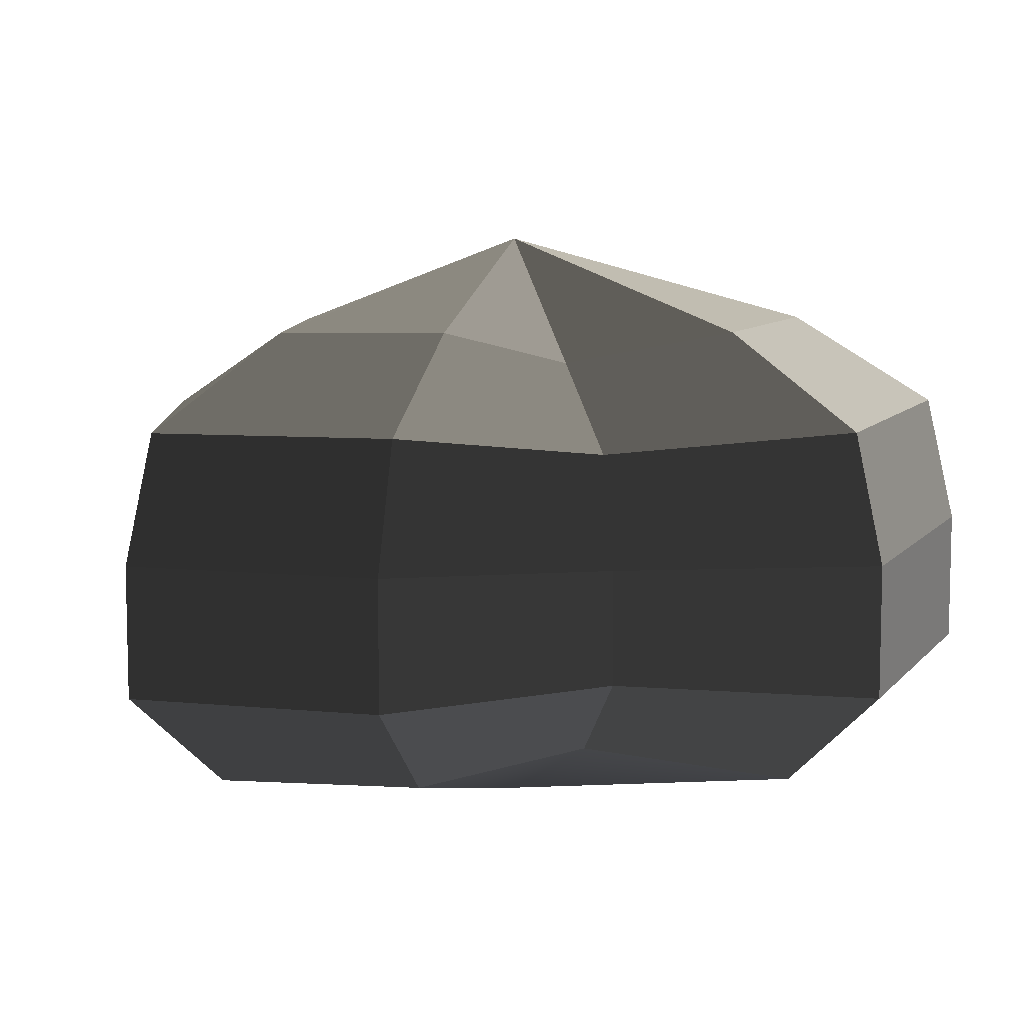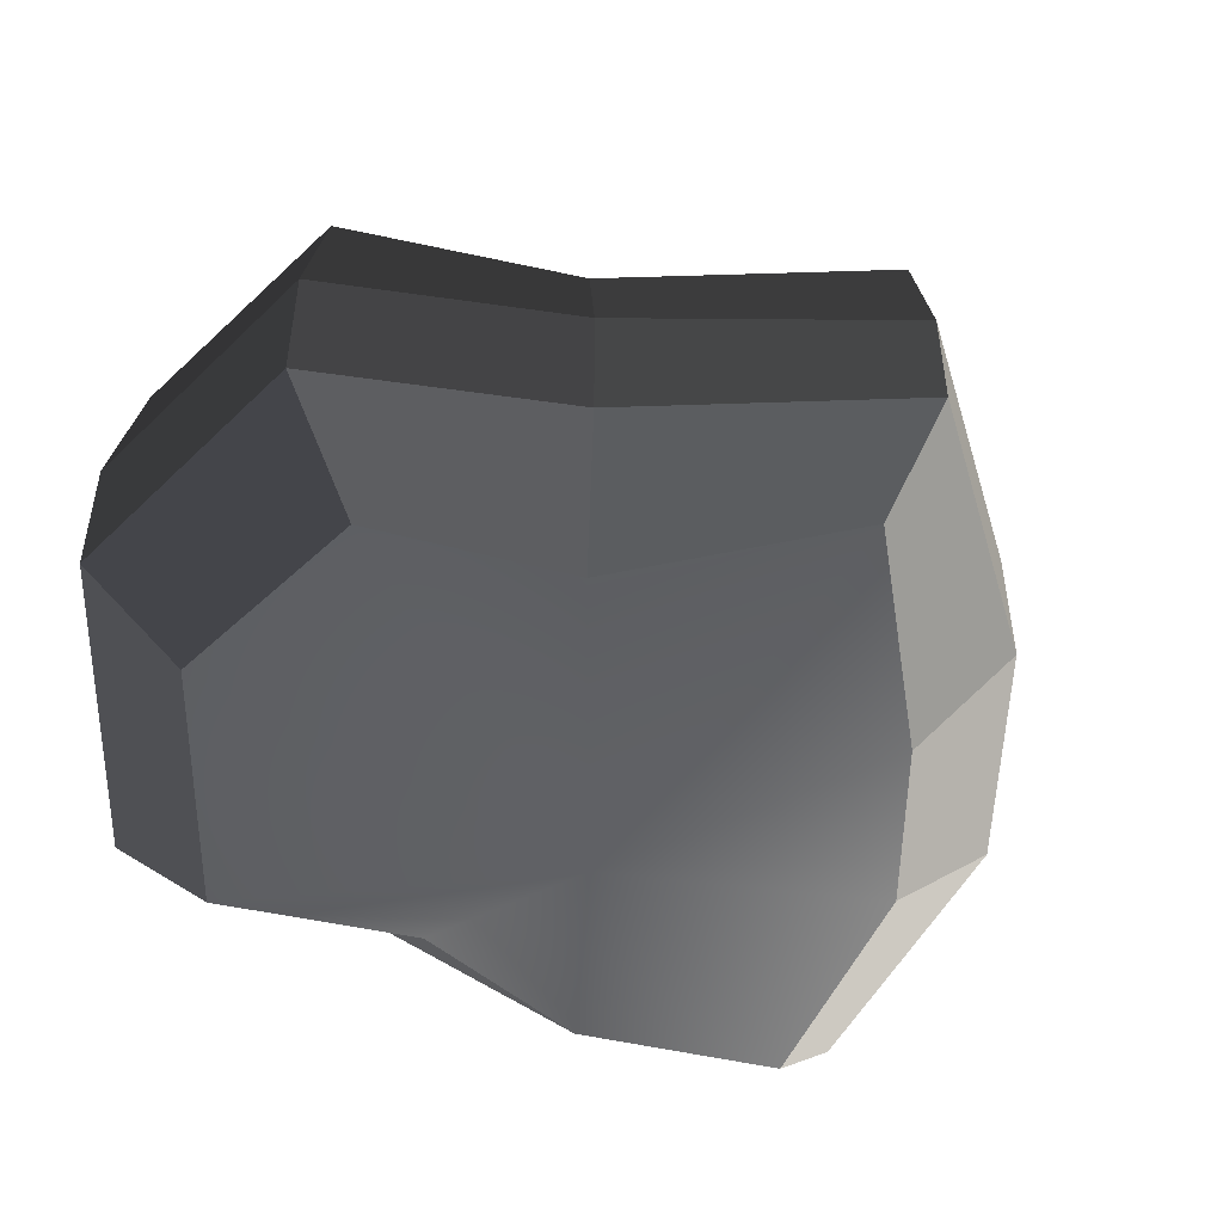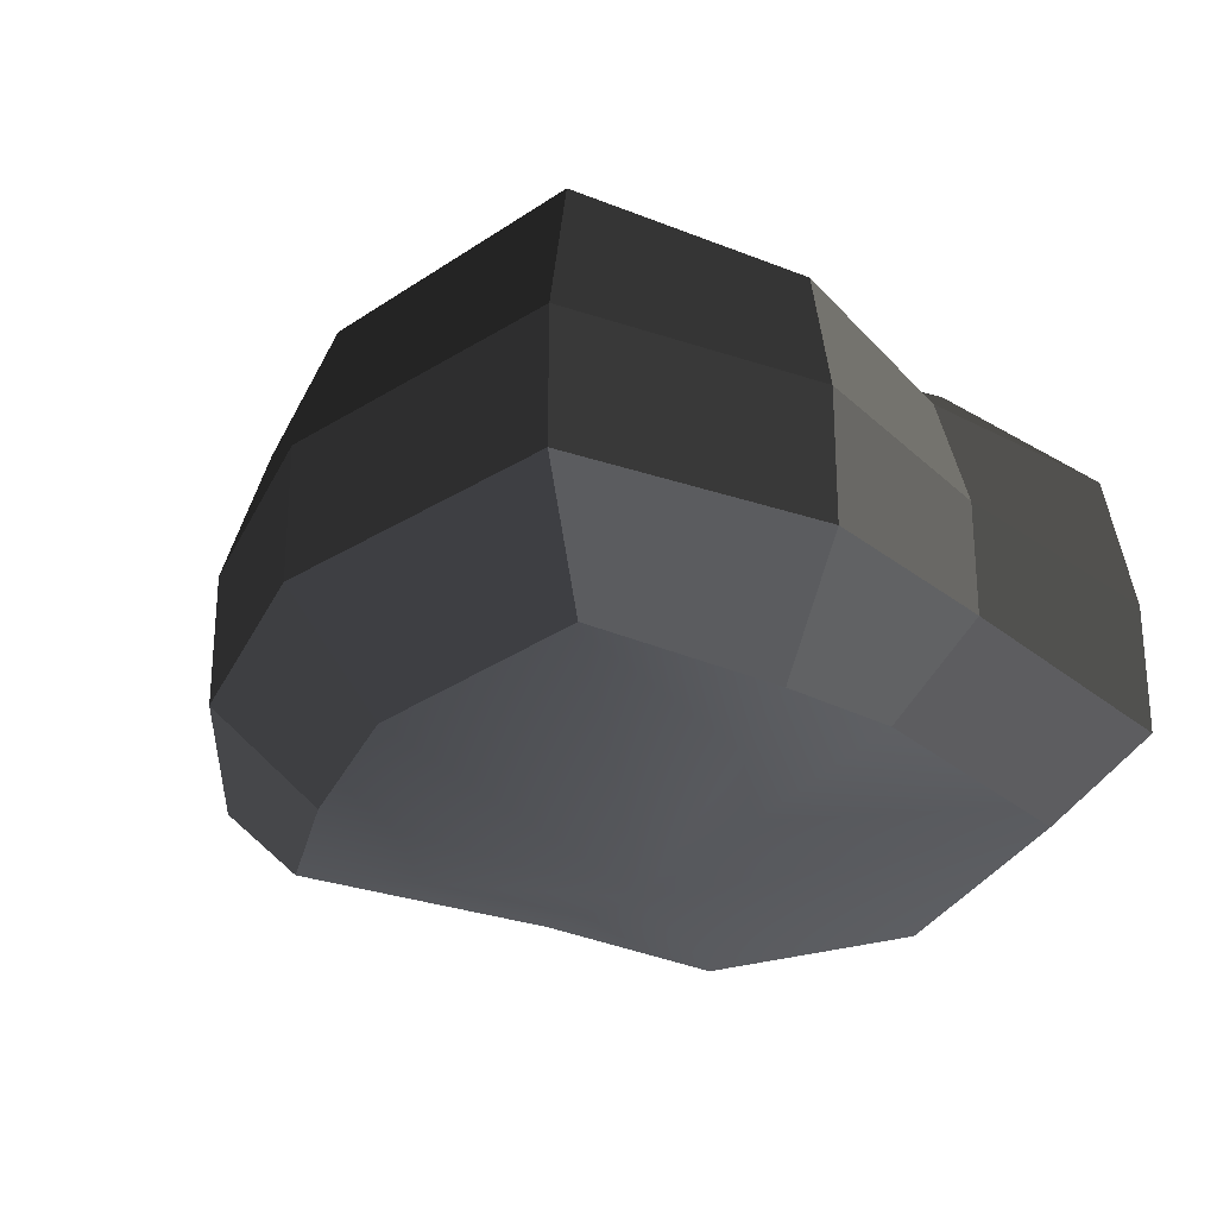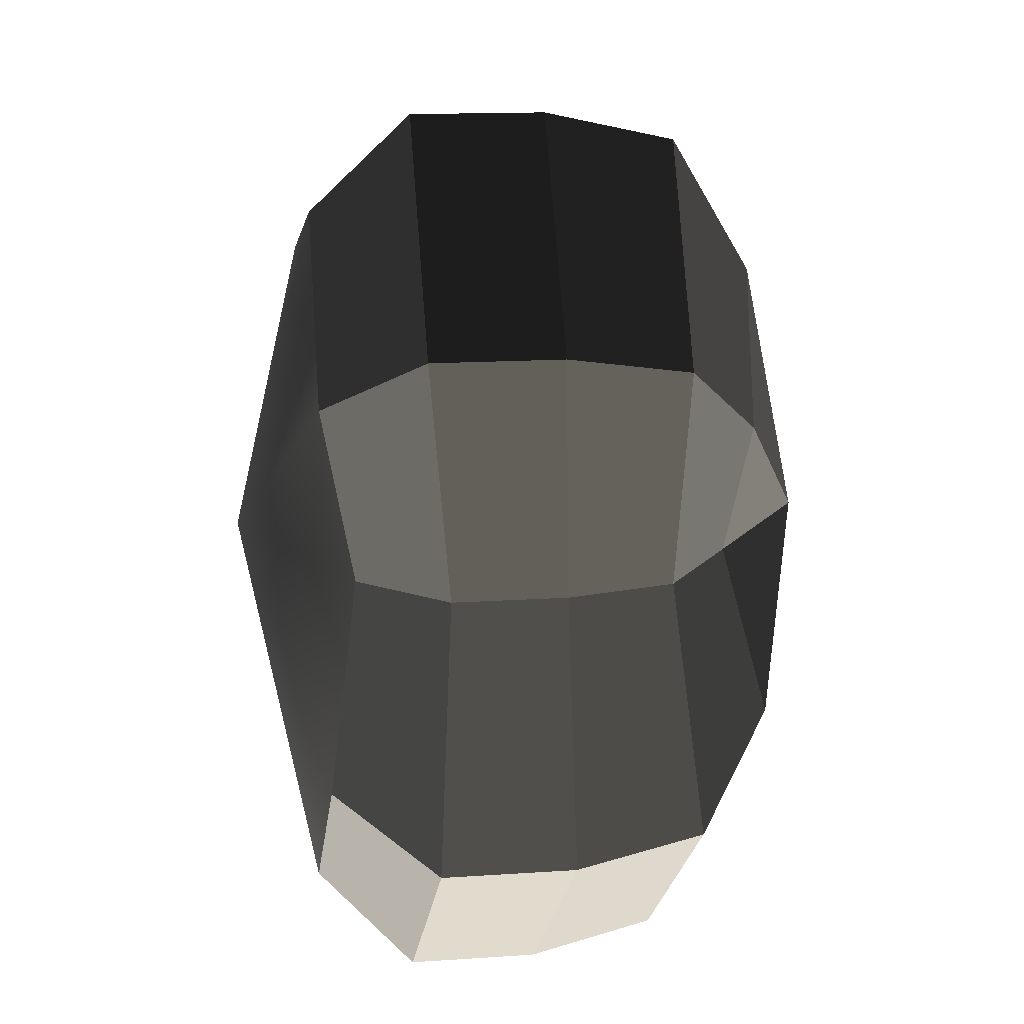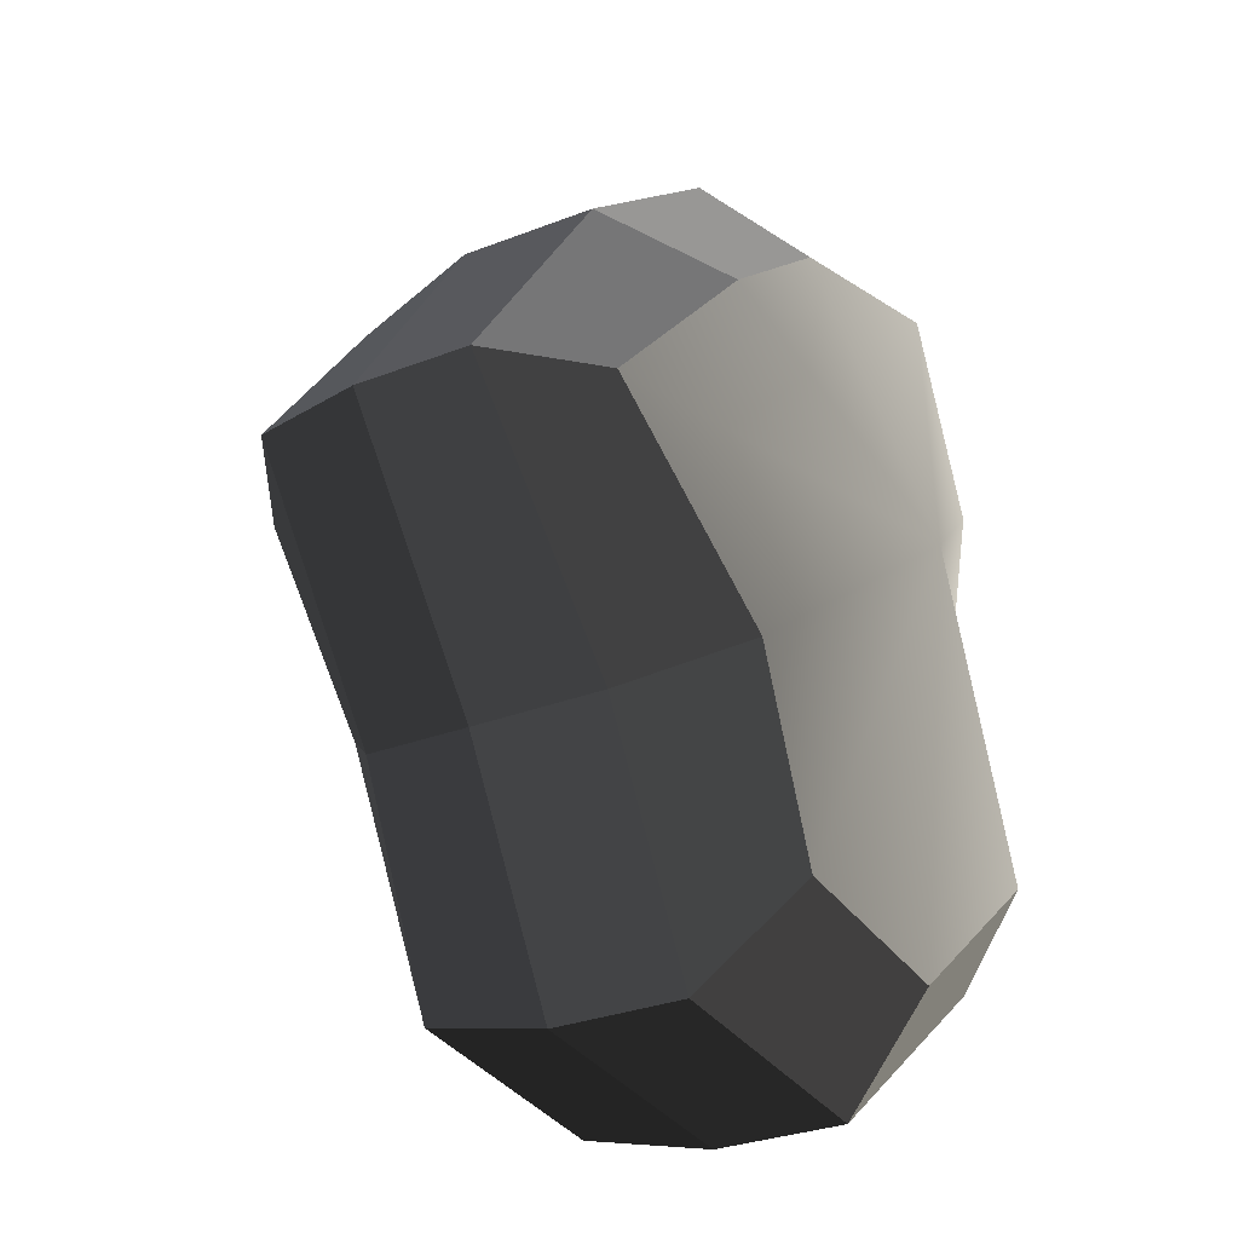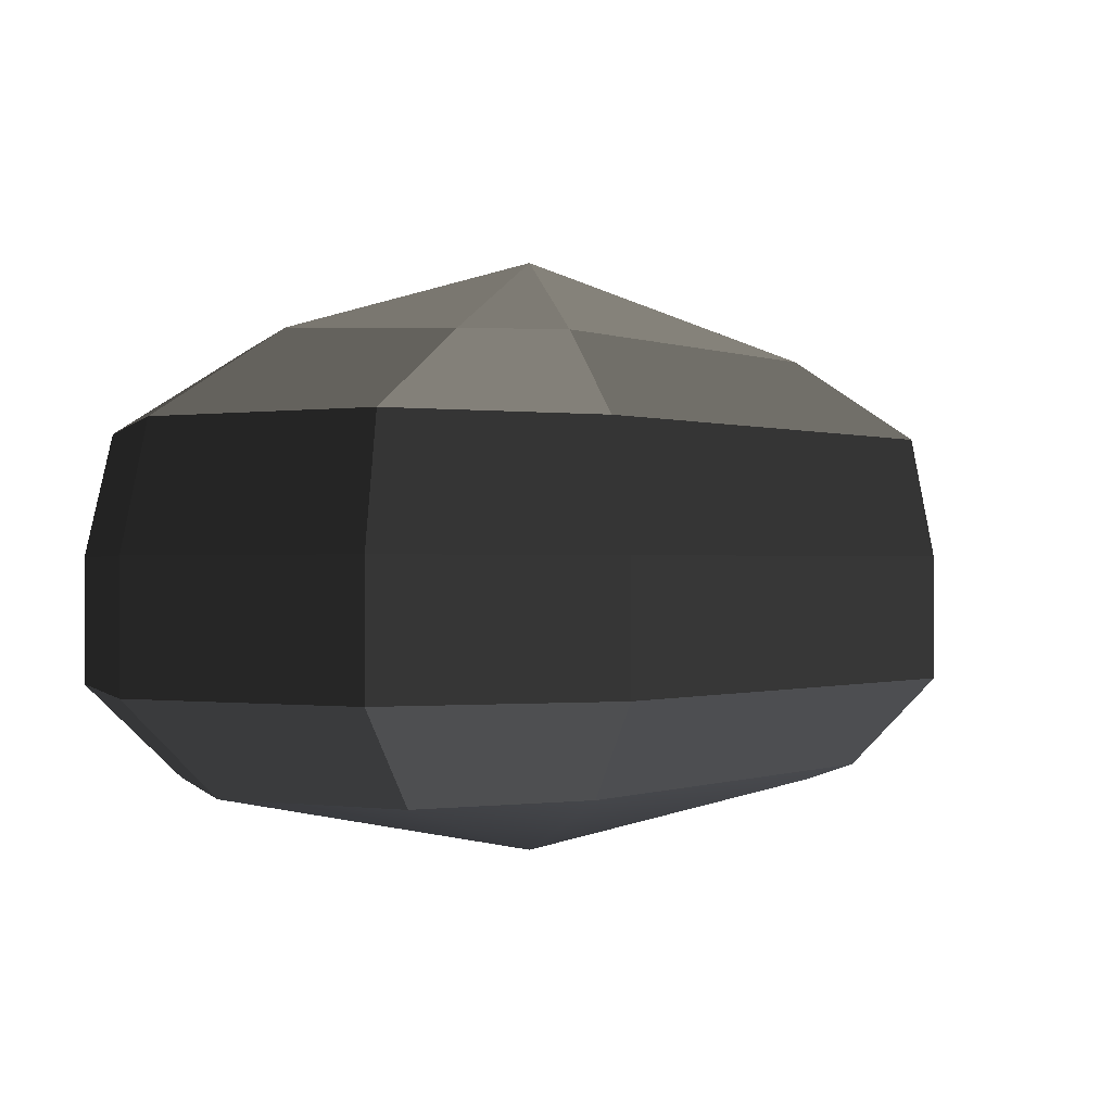
<metadata>
{"format":"obj","ext":"obj","renderer":"f3d","projection":"perspective","resolution":1024,"background":"white","views":[{"elev":8.7,"azim":73.4,"up":"+Y"},{"elev":-50.3,"azim":-129.2,"up":"+Y"},{"elev":-28.3,"azim":30.9,"up":"+Y"},{"elev":14.3,"azim":81.4,"up":"+Z"},{"elev":-29.1,"azim":-59.6,"up":"+Z"},{"elev":-0.4,"azim":-143.6,"up":"+Y"}]}
</metadata>
<code>
v 0.01455 -0.02578 -0.04036
v 0.004627 -0.03398 0.001092
v 0.03879 -0.02578 -0.02105
v -0.00966 -0.02578 -0.03818
v -0.01825 -0.02578 -0.01778
v -0.03822 -0.02223 0.001092
v -0.02135 -0.02578 0.01996
v -0.005294 -0.02578 0.03272
v 0.0211 -0.02578 0.04036
v 0.0306 -0.02578 0.01996
v 0.03219 -0.02223 0.001092
v 0.03879 -0.02578 -0.02105
v 0.04797 -0.01489 -0.02773
v 0.01806 -0.01489 -0.05115
v 0.01455 -0.02578 -0.04036
v 0.01455 -0.02578 -0.04036
v 0.01806 -0.01489 -0.05115
v -0.01317 -0.01489 -0.04897
v -0.00966 -0.02578 -0.03818
v -0.00966 -0.02578 -0.03818
v -0.01317 -0.01489 -0.04897
v -0.02743 -0.01489 -0.02445
v -0.01825 -0.02578 -0.01778
v -0.01825 -0.02578 -0.01778
v -0.02743 -0.01489 -0.02445
v -0.04796 -0.01289 0.001092
v -0.03822 -0.02223 0.001092
v -0.03822 -0.02223 0.001092
v -0.04796 -0.01289 0.001092
v -0.03053 -0.01489 0.02664
v -0.02135 -0.02578 0.01996
v -0.02135 -0.02578 0.01996
v -0.03053 -0.01489 0.02664
v -0.008801 -0.01489 0.04351
v -0.005294 -0.02578 0.03272
v -0.005294 -0.02578 0.03272
v -0.008801 -0.01489 0.04351
v 0.02461 -0.01489 0.05115
v 0.0211 -0.02578 0.04036
v 0.0211 -0.02578 0.04036
v 0.02461 -0.01489 0.05115
v 0.03978 -0.01489 0.02664
v 0.0306 -0.02578 0.01996
v 0.0306 -0.02578 0.01996
v 0.03978 -0.01489 0.02664
v 0.04194 -0.01289 0.001091
v 0.03219 -0.02223 0.001092
v 0.03219 -0.02223 0.001092
v 0.04194 -0.01289 0.001091
v 0.04797 -0.01489 -0.02773
v 0.03879 -0.02578 -0.02105
v 0.04797 -0.01489 -0.02773
v 0.04797 -0.0001483 -0.02773
v 0.01806 -0.0001483 -0.05115
v 0.01806 -0.01489 -0.05115
v 0.01806 -0.01489 -0.05115
v 0.01806 -0.0001483 -0.05115
v -0.01317 -0.0001483 -0.04897
v -0.01317 -0.01489 -0.04897
v -0.01317 -0.01489 -0.04897
v -0.01317 -0.0001483 -0.04897
v -0.02743 -0.0001483 -0.02445
v -0.02743 -0.01489 -0.02445
v -0.02743 -0.01489 -0.02445
v -0.02743 -0.0001483 -0.02445
v -0.04796 -0.0002294 0.001092
v -0.04796 -0.01289 0.001092
v -0.04796 -0.01289 0.001092
v -0.04796 -0.0002294 0.001092
v -0.03053 -0.0001483 0.02664
v -0.03053 -0.01489 0.02664
v -0.03053 -0.01489 0.02664
v -0.03053 -0.0001483 0.02664
v -0.008801 -0.0001483 0.04351
v -0.008801 -0.01489 0.04351
v -0.008801 -0.01489 0.04351
v -0.008801 -0.0001483 0.04351
v 0.02461 -0.0001483 0.05115
v 0.02461 -0.01489 0.05115
v 0.02461 -0.01489 0.05115
v 0.02461 -0.0001483 0.05115
v 0.03978 -0.0001483 0.02664
v 0.03978 -0.01489 0.02664
v 0.03978 -0.01489 0.02664
v 0.03978 -0.0001483 0.02664
v 0.04194 -0.0002294 0.001091
v 0.04194 -0.01289 0.001091
v 0.04194 -0.01289 0.001091
v 0.04194 -0.0002294 0.001091
v 0.04797 -0.0001483 -0.02773
v 0.04797 -0.01489 -0.02773
v 0.04797 -0.0001483 -0.02773
v 0.04569 0.01428 -0.0254
v 0.01715 0.01428 -0.04799
v 0.01806 -0.0001483 -0.05115
v 0.01806 -0.0001483 -0.05115
v 0.01715 0.01428 -0.04799
v -0.01183 0.01428 -0.0456
v -0.01317 -0.0001483 -0.04897
v -0.01317 -0.0001483 -0.04897
v -0.01183 0.01428 -0.0456
v -0.02321 0.01428 -0.02181
v -0.02743 -0.0001483 -0.02445
v -0.02743 -0.0001483 -0.02445
v -0.02321 0.01428 -0.02181
v -0.0453 0.01197 0.001197
v -0.04796 -0.0002294 0.001092
v -0.04796 -0.0002294 0.001092
v -0.0453 0.01197 0.001197
v -0.02661 0.01428 0.0242
v -0.03053 -0.0001483 0.02664
v -0.03053 -0.0001483 0.02664
v -0.02661 0.01428 0.0242
v -0.007038 0.01428 0.03961
v -0.008801 -0.0001483 0.04351
v -0.008801 -0.0001483 0.04351
v -0.007038 0.01428 0.03961
v 0.02433 0.01428 0.04799
v 0.02461 -0.0001483 0.05115
v 0.02461 -0.0001483 0.05115
v 0.02433 0.01428 0.04799
v 0.03672 0.01428 0.0242
v 0.03978 -0.0001483 0.02664
v 0.03978 -0.0001483 0.02664
v 0.03672 0.01428 0.0242
v 0.03866 0.01197 0.001197
v 0.04194 -0.0002294 0.001091
v 0.04194 -0.0002294 0.001091
v 0.03866 0.01197 0.001197
v 0.04569 0.01428 -0.0254
v 0.04797 -0.0001483 -0.02773
v 0.04569 0.01428 -0.0254
v 0.03226 0.02437 -0.01615
v 0.01204 0.02437 -0.03257
v 0.01715 0.01428 -0.04799
v 0.01715 0.01428 -0.04799
v 0.01204 0.02437 -0.03257
v -0.002588 0.02437 -0.02139
v -0.01183 0.01428 -0.0456
v -0.01183 0.01428 -0.0456
v -0.002588 0.02437 -0.02139
v -0.01125 0.02437 -0.0128
v -0.02321 0.01428 -0.02181
v -0.02321 0.01428 -0.02181
v -0.01125 0.02437 -0.0128
v -0.03124 0.02075 0.001118
v -0.0453 0.01197 0.001197
v -0.0453 0.01197 0.001197
v -0.03124 0.02075 0.001118
v -0.01442 0.02437 0.01503
v -0.02661 0.01428 0.0242
v -0.02661 0.01428 0.0242
v -0.01442 0.02437 0.01503
v -0.002588 0.02437 0.02475
v -0.007038 0.01428 0.03961
v -0.007038 0.01428 0.03961
v -0.002588 0.02437 0.02475
v 0.01874 0.02437 0.03257
v 0.02433 0.01428 0.04799
v 0.02433 0.01428 0.04799
v 0.01874 0.02437 0.03257
v 0.02388 0.02437 0.01503
v 0.03672 0.01428 0.0242
v 0.03672 0.01428 0.0242
v 0.02388 0.02437 0.01503
v 0.02505 0.02075 0.001117
v 0.03866 0.01197 0.001197
v 0.03866 0.01197 0.001197
v 0.02505 0.02075 0.001117
v 0.03226 0.02437 -0.01615
v 0.04569 0.01428 -0.0254
v 0.03226 0.02437 -0.01615
v 0.004627 0.03398 0.001092
v 0.01204 0.02437 -0.03257
v 0.01204 0.02437 -0.03257
v 0.004627 0.03398 0.001092
v -0.002588 0.02437 -0.02139
v -0.002588 0.02437 -0.02139
v 0.004627 0.03398 0.001092
v -0.01125 0.02437 -0.0128
v -0.01125 0.02437 -0.0128
v 0.004627 0.03398 0.001092
v -0.03124 0.02075 0.001118
v -0.03124 0.02075 0.001118
v 0.004627 0.03398 0.001092
v -0.01442 0.02437 0.01503
v -0.01442 0.02437 0.01503
v 0.004627 0.03398 0.001092
v -0.002588 0.02437 0.02475
v -0.002588 0.02437 0.02475
v 0.004627 0.03398 0.001092
v 0.01874 0.02437 0.03257
v 0.01874 0.02437 0.03257
v 0.004627 0.03398 0.001092
v 0.02388 0.02437 0.01503
v 0.02388 0.02437 0.01503
v 0.004627 0.03398 0.001092
v 0.02505 0.02075 0.001117
v 0.02505 0.02075 0.001117
v 0.004627 0.03398 0.001092
v 0.03226 0.02437 -0.01615
g pCylinder8_28_4127_56
f 1 3 2
f 4 1 2
f 5 4 2
f 6 5 2
f 7 6 2
f 8 7 2
f 9 8 2
f 10 9 2
f 11 10 2
f 3 11 2
f 12 14 13
f 12 15 14
f 16 18 17
f 16 19 18
f 20 22 21
f 20 23 22
f 24 26 25
f 24 27 26
f 28 30 29
f 28 31 30
f 32 34 33
f 32 35 34
f 36 38 37
f 36 39 38
f 40 42 41
f 40 43 42
f 44 46 45
f 44 47 46
f 48 50 49
f 48 51 50
f 52 54 53
f 52 55 54
f 56 58 57
f 56 59 58
f 60 62 61
f 60 63 62
f 64 66 65
f 64 67 66
f 68 70 69
f 68 71 70
f 72 74 73
f 72 75 74
f 76 78 77
f 76 79 78
f 80 82 81
f 80 83 82
f 84 86 85
f 84 87 86
f 88 90 89
f 88 91 90
f 92 94 93
f 92 95 94
f 96 98 97
f 96 99 98
f 100 102 101
f 100 103 102
f 104 106 105
f 104 107 106
f 108 110 109
f 108 111 110
f 112 114 113
f 112 115 114
f 116 118 117
f 116 119 118
f 120 122 121
f 120 123 122
f 124 126 125
f 124 127 126
f 128 130 129
f 128 131 130
f 132 134 133
f 132 135 134
f 136 138 137
f 136 139 138
f 140 142 141
f 140 143 142
f 144 146 145
f 144 147 146
f 148 150 149
f 148 151 150
f 152 154 153
f 152 155 154
f 156 158 157
f 156 159 158
f 160 162 161
f 160 163 162
f 164 166 165
f 164 167 166
f 168 170 169
f 168 171 170
f 172 174 173
f 175 177 176
f 178 180 179
f 181 183 182
f 184 186 185
f 187 189 188
f 190 192 191
f 193 195 194
f 196 198 197
f 199 201 200

</code>
